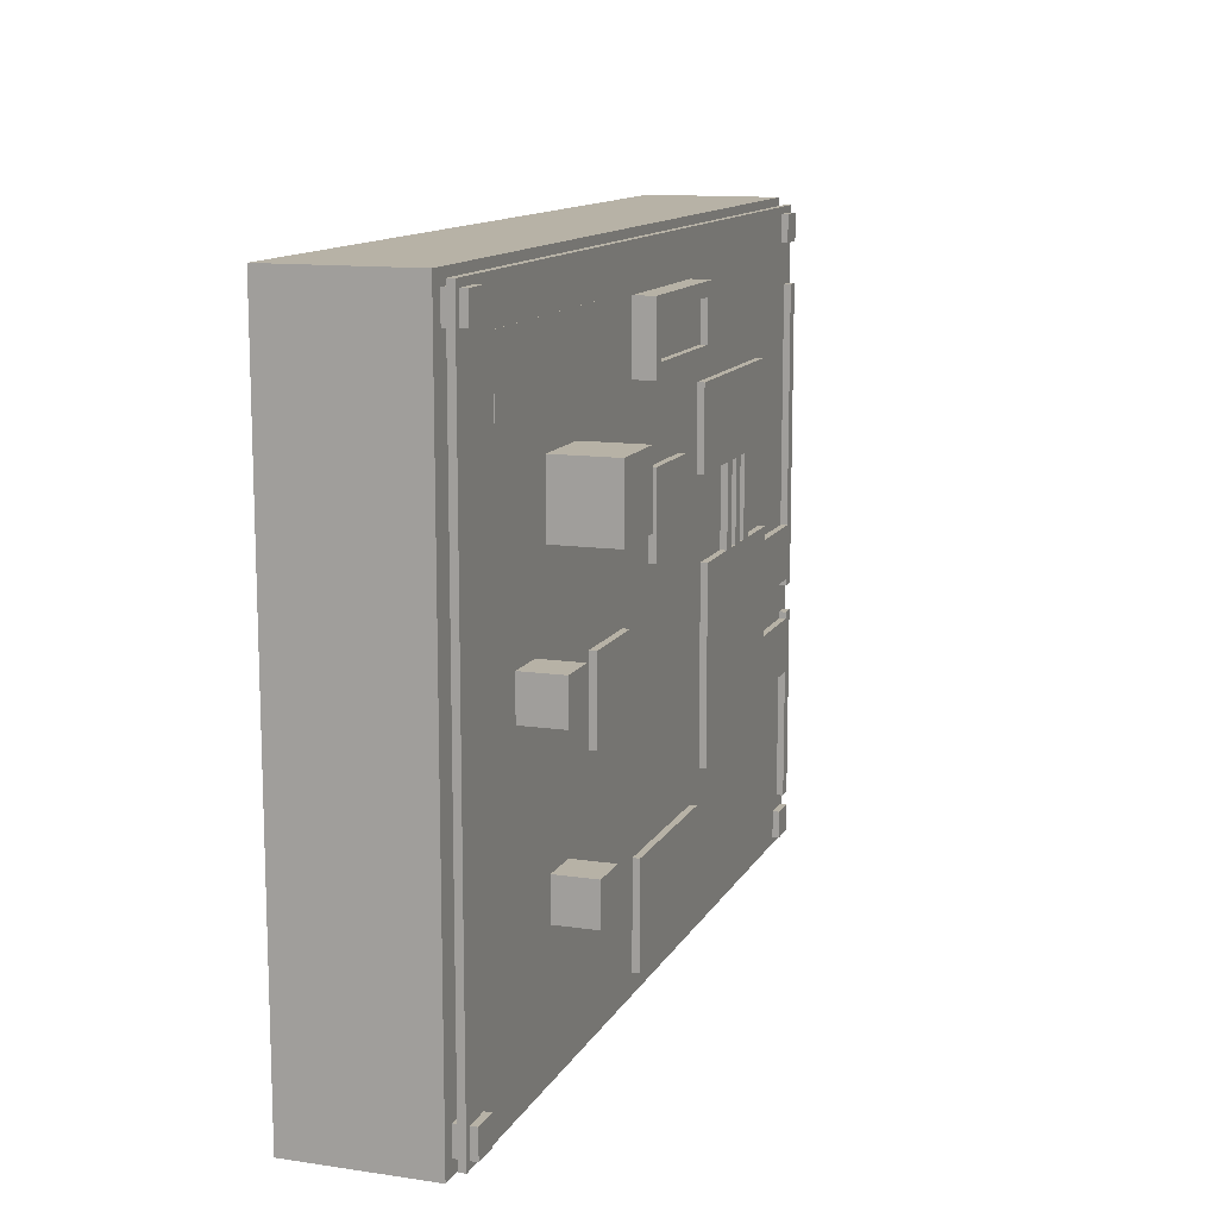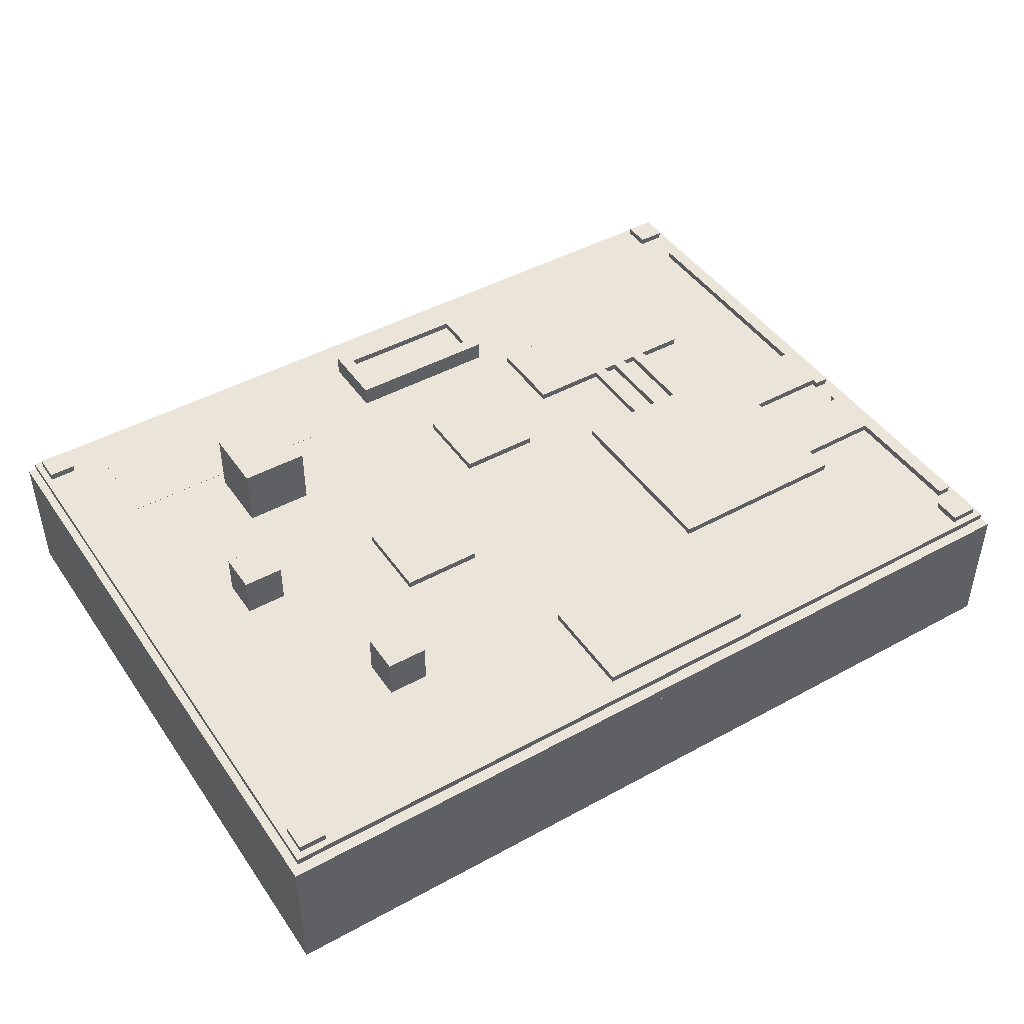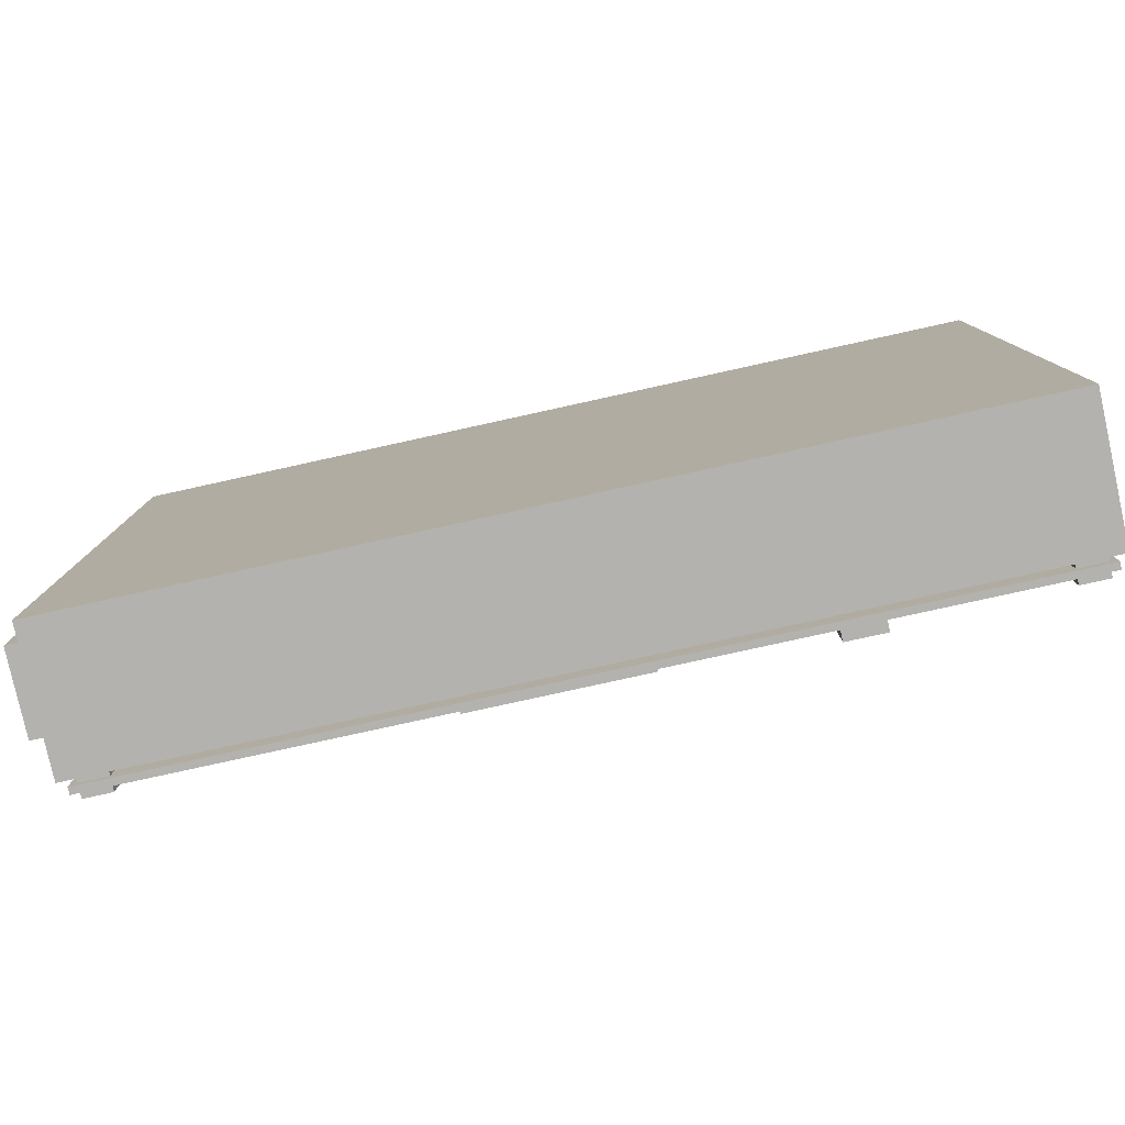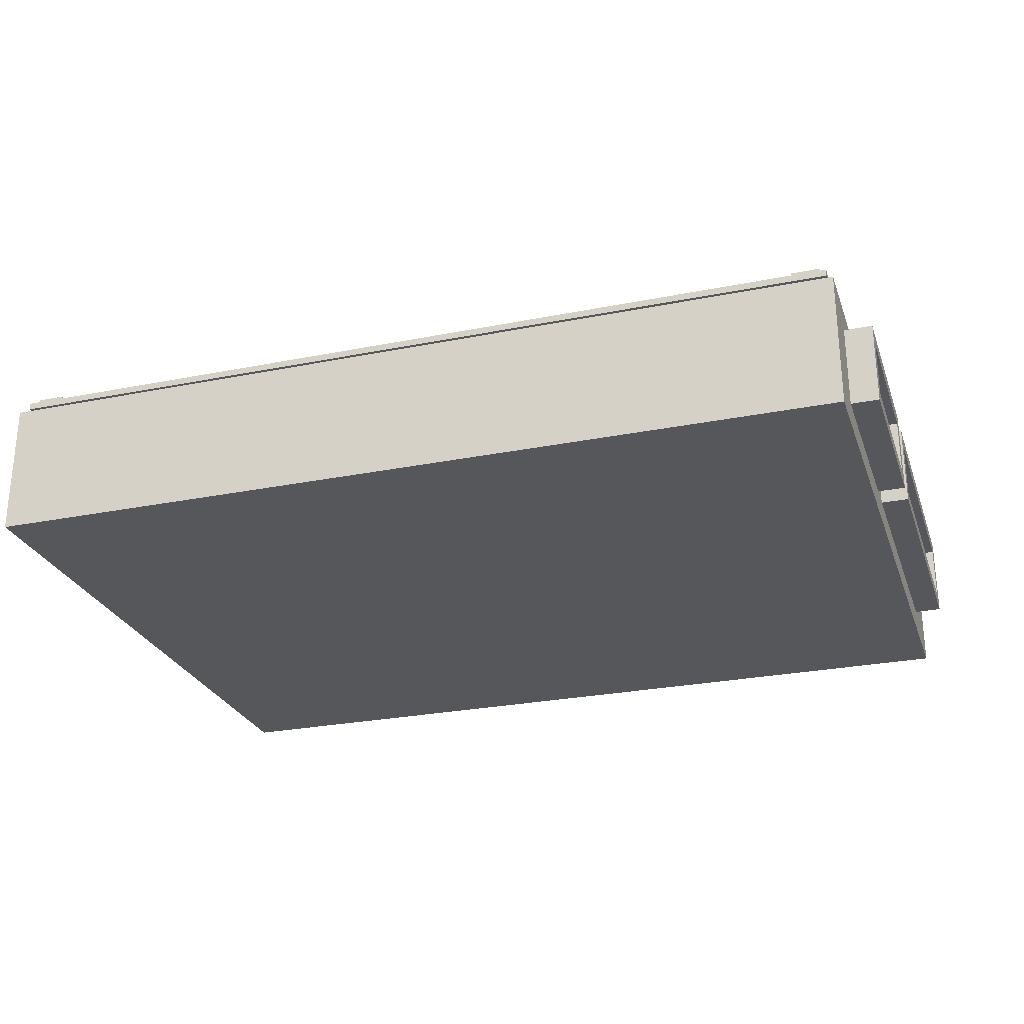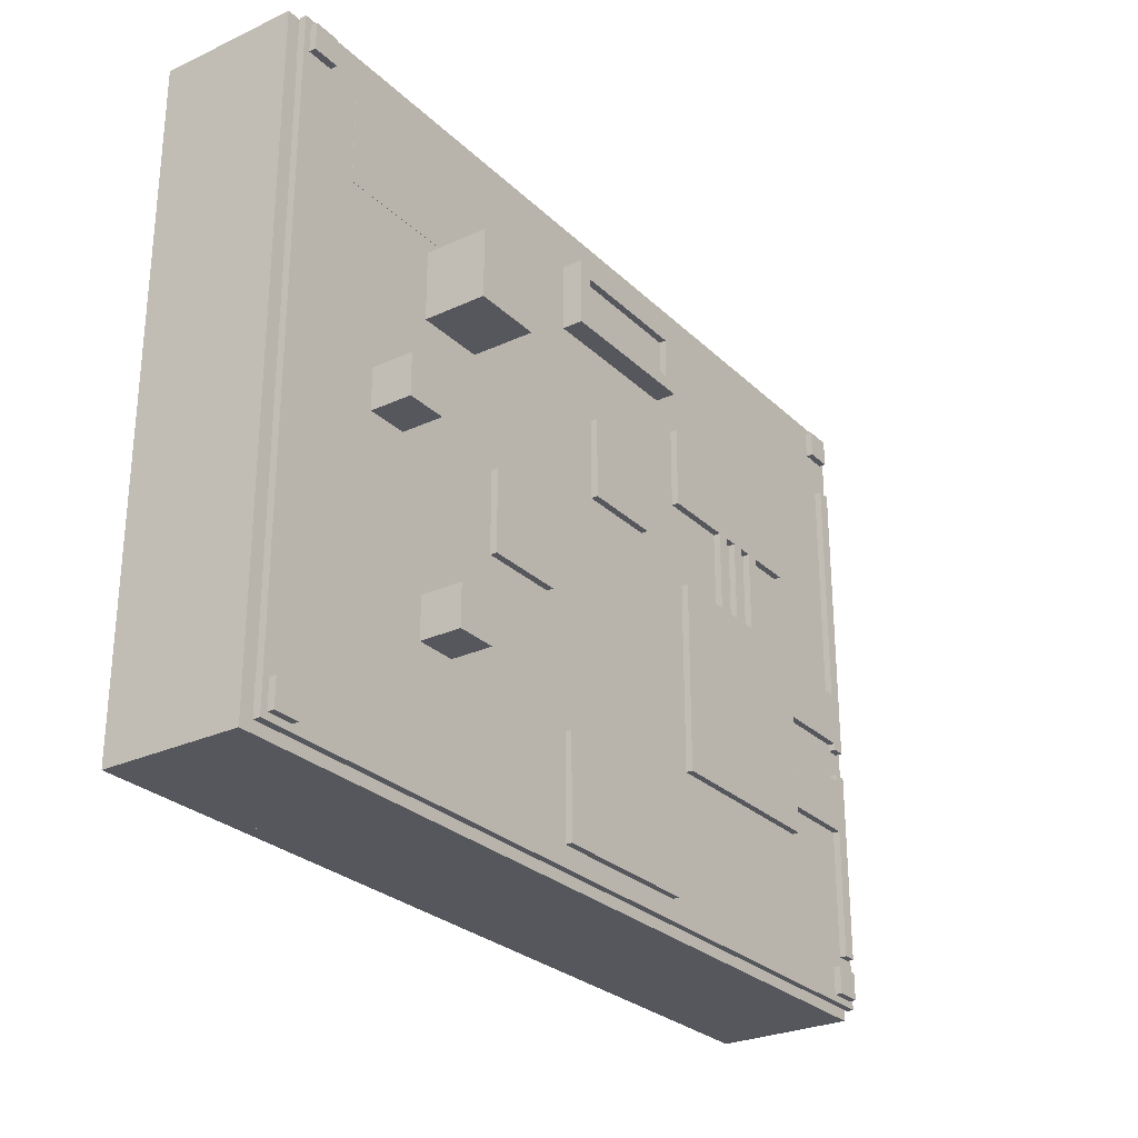
<metadata>
{"format":"obj","ext":"obj","renderer":"f3d","projection":"perspective","resolution":1024,"background":"white","views":[{"elev":12.4,"azim":109.0,"up":"+Z"},{"elev":45.1,"azim":147.6,"up":"+Y"},{"elev":-79.8,"azim":12.4,"up":"+Z"},{"elev":-26.5,"azim":-162.5,"up":"+Y"},{"elev":-27.5,"azim":125.3,"up":"+Z"}]}
</metadata>
<code>
o cube
v 0.03906 0.04303 0.05469
v 0.03906 0.04297 0.05469
v 0.03906 0.04303 0.08008
v 0.03906 0.04297 0.08008
v 0.1035 0.04303 0.08008
v 0.1035 0.04297 0.08008
v 0.1035 0.04303 0.05469
v 0.1035 0.04297 0.05469
v 0.08594 0.03516 -0.09369
v 0.08594 0.003906 -0.09369
v 0.08594 0.03516 -0.09375
v 0.08594 0.003906 -0.09375
v -0.007812 0.03516 -0.09375
v -0.007812 0.003906 -0.09375
v -0.007812 0.03516 -0.09369
v -0.007812 0.003906 -0.09369
v -0.125 0.03125 -0.02344
v -0.125 0.007813 -0.02344
v -0.125 0.03125 -0.02734
v -0.125 0.007813 -0.02734
v -0.1328 0.03125 -0.02734
v -0.1328 0.007813 -0.02734
v -0.1328 0.03125 -0.02344
v -0.1328 0.007813 -0.02344
v -0.125 0.03125 -0.07422
v -0.125 0.007813 -0.07422
v -0.125 0.03125 -0.07812
v -0.125 0.007813 -0.07812
v -0.1328 0.03125 -0.07812
v -0.1328 0.007813 -0.07812
v -0.1328 0.03125 -0.07422
v -0.1328 0.007813 -0.07422
v -0.125 0.03125 -0.02734
v -0.125 0.02734 -0.02734
v -0.125 0.03125 -0.07422
v -0.125 0.02734 -0.07422
v -0.1328 0.03125 -0.07422
v -0.1328 0.02734 -0.07422
v -0.1328 0.03125 -0.02734
v -0.1328 0.02734 -0.02734
v -0.125 0.01172 -0.02734
v -0.125 0.007813 -0.02734
v -0.125 0.01172 -0.07422
v -0.125 0.007813 -0.07422
v -0.1328 0.01172 -0.07422
v -0.1328 0.007813 -0.07422
v -0.1328 0.01172 -0.02734
v -0.1328 0.007813 -0.02734
v -0.125 0.03125 0.07031
v -0.125 0.007812 0.07031
v -0.125 0.03125 0.06641
v -0.125 0.007812 0.06641
v -0.1328 0.03125 0.06641
v -0.1328 0.007812 0.06641
v -0.1328 0.03125 0.07031
v -0.1328 0.007812 0.07031
v -0.125 0.03125 0.06641
v -0.125 0.02734 0.06641
v -0.125 0.03125 -0.01172
v -0.125 0.02734 -0.01172
v -0.1328 0.03125 -0.01172
v -0.1328 0.02734 -0.01172
v -0.1328 0.03125 0.06641
v -0.1328 0.02734 0.06641
v -0.125 0.03125 -0.01172
v -0.125 0.007813 -0.01172
v -0.125 0.03125 -0.01562
v -0.125 0.007813 -0.01562
v -0.1328 0.03125 -0.01562
v -0.1328 0.007813 -0.01562
v -0.1328 0.03125 -0.01172
v -0.1328 0.007813 -0.01172
v -0.125 0.01172 0.06641
v -0.125 0.007812 0.06641
v -0.125 0.01172 -0.01172
v -0.125 0.007813 -0.01172
v -0.1328 0.01172 -0.01172
v -0.1328 0.007813 -0.01172
v -0.1328 0.01172 0.06641
v -0.1328 0.007812 0.06641
v -0.125 0.02734 -0.02734
v -0.125 0.01172 -0.02734
v -0.125 0.02734 -0.07422
v -0.125 0.01172 -0.07422
v -0.1289 0.02734 -0.07422
v -0.1289 0.01172 -0.07422
v -0.1289 0.02734 -0.02734
v -0.1289 0.01172 -0.02734
v -0.125 0.02734 0.06641
v -0.125 0.01172 0.06641
v -0.125 0.02734 -0.01172
v -0.125 0.01172 -0.01172
v -0.1289 0.02734 -0.01172
v -0.1289 0.01172 -0.01172
v -0.1289 0.02734 0.06641
v -0.1289 0.01172 0.06641
v -0.1133 0.04492 -0.08203
v -0.1133 0.03906 -0.08203
v -0.1133 0.04492 -0.08984
v -0.1133 0.03906 -0.08984
v -0.1211 0.04492 -0.08984
v -0.1211 0.03906 -0.08984
v -0.1211 0.04492 -0.08203
v -0.1211 0.03906 -0.08203
v 0.1211 0.04492 -0.08203
v 0.1211 0.03906 -0.08203
v 0.1211 0.04492 -0.08984
v 0.1211 0.03906 -0.08984
v 0.1133 0.04492 -0.08984
v 0.1133 0.03906 -0.08984
v 0.1133 0.04492 -0.08203
v 0.1133 0.03906 -0.08203
v 0.1211 0.04492 0.08984
v 0.1211 0.03906 0.08984
v 0.1211 0.04492 0.08203
v 0.1211 0.03906 0.08203
v 0.1133 0.04492 0.08203
v 0.1133 0.03906 0.08203
v 0.1133 0.04492 0.08984
v 0.1133 0.03906 0.08984
v -0.1133 0.04492 0.08984
v -0.1133 0.03906 0.08984
v -0.1133 0.04492 0.08203
v -0.1133 0.03906 0.08203
v -0.1211 0.04492 0.08203
v -0.1211 0.03906 0.08203
v -0.1211 0.04492 0.08984
v -0.1211 0.03906 0.08984
v 0.125 0.03906 0.09375
v 0.125 -0 0.09375
v 0.125 0.03906 -0.09375
v 0.125 0 -0.09375
v -0.125 0.03906 -0.09375
v -0.125 0 -0.09375
v -0.125 0.03906 0.09375
v -0.125 -0 0.09375
v 0.123 0.04297 0.0918
v 0.123 0.04102 0.0918
v 0.123 0.04297 -0.0918
v 0.123 0.04102 -0.0918
v -0.123 0.04297 -0.0918
v -0.123 0.04102 -0.0918
v -0.123 0.04297 0.0918
v -0.123 0.04102 0.0918
v -0.1172 0.04492 -0.02344
v -0.1172 0.03125 -0.02344
v -0.1172 0.04492 -0.07812
v -0.1172 0.03125 -0.07812
v -0.1211 0.04492 -0.07812
v -0.1211 0.03125 -0.07812
v -0.1211 0.04492 -0.02344
v -0.1211 0.03125 -0.02344
v -0.1172 0.04492 0.07031
v -0.1172 0.03125 0.07031
v -0.1172 0.04492 -0.01562
v -0.1172 0.03125 -0.01562
v -0.1211 0.04492 -0.01562
v -0.1211 0.03125 -0.01562
v -0.1211 0.04492 0.07031
v -0.1211 0.03125 0.07031
v -0.09375 0.04492 0.001953
v -0.09375 0.04297 0.001953
v -0.09375 0.04492 -0.01367
v -0.09375 0.04297 -0.01367
v -0.1172 0.04492 -0.01367
v -0.1172 0.04297 -0.01367
v -0.1172 0.04492 0.001953
v -0.1172 0.04297 0.001953
v -0.03906 0.04492 0.005859
v -0.03906 0.04297 0.005859
v -0.03906 0.04492 -0.04883
v -0.03906 0.04297 -0.04883
v -0.09375 0.04492 -0.04883
v -0.09375 0.04297 -0.04883
v -0.09375 0.04492 0.005859
v -0.09375 0.04297 0.005859
v -0.09375 0.04492 -0.02539
v -0.09375 0.04297 -0.02539
v -0.09375 0.04492 -0.04102
v -0.09375 0.04297 -0.04102
v -0.1172 0.04492 -0.04102
v -0.1172 0.04297 -0.04102
v -0.1172 0.04492 -0.02539
v -0.1172 0.04297 -0.02539
v 0.003906 0.04492 0.03711
v 0.003906 0.04297 0.03711
v 0.003906 0.04492 0.01367
v 0.003906 0.04297 0.01367
v -0.01953 0.04492 0.01367
v -0.01953 0.04297 0.01367
v -0.01953 0.04492 0.03711
v -0.01953 0.04297 0.03711
v -0.03516 0.04492 0.05273
v -0.03516 0.04297 0.05273
v -0.03516 0.04492 0.0293
v -0.03516 0.04297 0.0293
v -0.08984 0.04492 0.0293
v -0.08984 0.04297 0.0293
v -0.08984 0.04492 0.05273
v -0.08984 0.04297 0.05273
v -0.05664 0.04492 0.0293
v -0.05664 0.04297 0.0293
v -0.05664 0.04492 0.005859
v -0.05664 0.04297 0.005859
v -0.06055 0.04492 0.005859
v -0.06055 0.04297 0.005859
v -0.06055 0.04492 0.0293
v -0.06055 0.04297 0.0293
v -0.07227 0.04492 0.0293
v -0.07227 0.04297 0.0293
v -0.07227 0.04492 0.005859
v -0.07227 0.04297 0.005859
v -0.07617 0.04492 0.005859
v -0.07617 0.04297 0.005859
v -0.07617 0.04492 0.0293
v -0.07617 0.04297 0.0293
v -0.06445 0.04492 0.0293
v -0.06445 0.04297 0.0293
v -0.06445 0.04492 0.005859
v -0.06445 0.04297 0.005859
v -0.06836 0.04492 0.005859
v -0.06836 0.04297 0.005859
v -0.06836 0.04492 0.0293
v -0.06836 0.04297 0.0293
v 0.04688 0.04492 0.001953
v 0.04688 0.04297 0.001953
v 0.04688 0.04492 -0.02148
v 0.04688 0.04297 -0.02148
v 0.02344 0.04492 -0.02148
v 0.02344 0.04297 -0.02148
v 0.02344 0.04492 0.001953
v 0.02344 0.04297 0.001953
v 0.01562 0.04492 -0.05664
v 0.01562 0.04297 -0.05664
v 0.01562 0.04492 -0.08594
v 0.01562 0.04297 -0.08594
v -0.03125 0.04492 -0.08594
v -0.03125 0.04297 -0.08594
v -0.03125 0.04492 -0.05664
v -0.03125 0.04297 -0.05664
v 0.09297 0.05469 0.007813
v 0.09297 0.04297 0.007813
v 0.09297 0.05469 -0.003906
v 0.09297 0.04297 -0.003906
v 0.08125 0.05469 -0.003906
v 0.08125 0.04297 -0.003906
v 0.08125 0.05469 0.007813
v 0.08125 0.04297 0.007813
v 0.0725 0.05469 -0.04297
v 0.0725 0.04297 -0.04297
v 0.0725 0.05469 -0.05469
v 0.0725 0.04297 -0.05469
v 0.06078 0.05469 -0.05469
v 0.06078 0.04297 -0.05469
v 0.06078 0.05469 -0.04297
v 0.06078 0.04297 -0.04297
v 0.07422 0.06055 0.05078
v 0.07422 0.04297 0.05078
v 0.07422 0.06055 0.03125
v 0.07422 0.04297 0.03125
v 0.05469 0.06055 0.03125
v 0.05469 0.04297 0.03125
v 0.05469 0.06055 0.05078
v 0.05469 0.04297 0.05078
v 0.01269 0.04688 0.07519
v 0.01269 0.04297 0.07519
v 0.01269 0.04688 0.06348
v 0.01269 0.04297 0.06348
v -0.02441 0.04688 0.06348
v -0.02441 0.04297 0.06348
v -0.02441 0.04688 0.07519
v -0.02441 0.04297 0.07519
v 0.0166 0.04883 0.0791
v 0.0166 0.04297 0.0791
v 0.0166 0.04883 0.05957
v 0.0166 0.04297 0.05957
v 0.01269 0.04883 0.05957
v 0.01269 0.04297 0.05957
v 0.01269 0.04883 0.0791
v 0.01269 0.04297 0.0791
v -0.02441 0.04883 0.0791
v -0.02441 0.04297 0.0791
v -0.02441 0.04883 0.05957
v -0.02441 0.04297 0.05957
v -0.02832 0.04883 0.05957
v -0.02832 0.04297 0.05957
v -0.02832 0.04883 0.0791
v -0.02832 0.04297 0.0791
v 0.01269 0.04883 0.06348
v 0.01269 0.04297 0.06348
v 0.01269 0.04883 0.05957
v 0.01269 0.04297 0.05957
v -0.02441 0.04883 0.05957
v -0.02441 0.04297 0.05957
v -0.02441 0.04883 0.06348
v -0.02441 0.04297 0.06348
v 0.01269 0.04883 0.0791
v 0.01269 0.04297 0.0791
v 0.01269 0.04883 0.07519
v 0.01269 0.04297 0.07519
v -0.02441 0.04883 0.07519
v -0.02441 0.04297 0.07519
v -0.02441 0.04883 0.0791
v -0.02441 0.04297 0.0791
f 138 140 139 137
f 143 137 139 141
f 48 42 41 47
f 206 204 202 208
f 248 242 241 247
f 84 86 85 83
f 278 276 274 280
f 150 152 151 149
f 204 206 205 203
f 166 164 162 168
f 172 174 173 171
f 270 272 271 269
f 188 190 189 187
f 10 12 11 9
f 135 129 131 133
f 64 58 57 63
f 208 202 201 207
f 284 286 285 283
f 71 65 67 69
f 168 162 161 167
f 8 2 1 7
f 46 48 47 45
f 282 284 283 281
f 23 17 19 21
f 214 212 210 216
f 14 16 15 13
f 46 44 42 48
f 55 49 51 53
f 190 188 186 192
f 266 268 267 265
f 26 28 27 25
f 258 260 259 257
f 294 296 295 293
f 136 130 129 135
f 128 122 121 127
f 268 270 269 267
f 68 70 69 67
f 39 33 35 37
f 212 214 213 211
f 130 132 131 129
f 95 89 91 93
f 260 262 261 259
f 176 170 169 175
f 56 50 49 55
f 103 97 99 101
f 116 118 117 115
f 31 25 27 29
f 86 88 87 85
f 303 297 299 301
f 100 102 101 99
f 159 153 155 157
f 156 158 157 155
f 191 185 187 189
f 238 240 239 237
f 252 254 253 251
f 231 225 227 229
f 238 236 234 240
f 7 1 3 5
f 174 176 175 173
f 94 96 95 93
f 90 92 91 89
f 182 180 178 184
f 158 160 159 157
f 254 256 255 253
f 78 76 74 80
f 144 138 137 143
f 152 146 145 151
f 247 241 243 245
f 166 168 167 165
f 256 250 249 255
f 234 236 235 233
f 87 81 83 85
f 244 246 245 243
f 124 126 125 123
f 210 212 211 209
f 54 56 55 53
f 70 72 71 69
f 202 204 203 201
f 183 177 179 181
f 276 278 277 275
f 280 274 273 279
f 112 106 105 111
f 132 134 133 131
f 222 220 218 224
f 22 24 23 21
f 6 4 2 8
f 32 26 25 31
f 38 40 39 37
f 287 281 283 285
f 182 184 183 181
f 80 74 73 79
f 246 248 247 245
f 224 218 217 223
f 262 260 258 264
f 160 154 153 159
f 206 208 207 205
f 158 156 154 160
f 15 9 11 13
f 286 288 287 285
f 200 194 193 199
f 119 113 115 117
f 22 20 18 24
f 6 8 7 5
f 2 4 3 1
f 142 140 138 144
f 218 220 219 217
f 36 38 37 35
f 162 164 163 161
f 42 44 43 41
f 296 290 289 295
f 262 264 263 261
f 4 6 5 3
f 255 249 251 253
f 66 68 67 65
f 60 62 61 59
f 12 14 13 11
f 232 226 225 231
f 216 210 209 215
f 254 252 250 256
f 207 201 203 205
f 288 282 281 287
f 96 90 89 95
f 295 289 291 293
f 142 144 143 141
f 230 228 226 232
f 175 169 171 173
f 222 224 223 221
f 215 209 211 213
f 302 300 298 304
f 111 105 107 109
f 250 252 251 249
f 52 54 53 51
f 150 148 146 152
f 164 166 165 163
f 38 36 34 40
f 154 156 155 153
f 292 294 293 291
f 94 92 90 96
f 242 244 243 241
f 40 34 33 39
f 239 233 235 237
f 122 124 123 121
f 194 196 195 193
f 110 108 106 112
f 226 228 227 225
f 72 66 65 71
f 98 100 99 97
f 270 268 266 272
f 151 145 147 149
f 47 41 43 45
f 82 84 83 81
f 271 265 267 269
f 220 222 221 219
f 146 148 147 145
f 102 100 98 104
f 30 32 31 29
f 118 116 114 120
f 74 76 75 73
f 279 273 275 277
f 236 238 237 235
f 184 178 177 183
f 228 230 229 227
f 186 188 187 185
f 106 108 107 105
f 118 120 119 117
f 274 276 275 273
f 304 298 297 303
f 263 257 259 261
f 114 116 115 113
f 14 12 10 16
f 50 52 51 49
f 230 232 231 229
f 140 142 141 139
f 16 10 9 15
f 79 73 75 77
f 302 304 303 301
f 240 234 233 239
f 286 284 282 288
f 198 200 199 197
f 30 28 26 32
f 192 186 185 191
f 264 258 257 263
f 180 182 181 179
f 104 98 97 103
f 18 20 19 17
f 298 300 299 297
f 246 244 242 248
f 88 82 81 87
f 148 150 149 147
f 214 216 215 213
f 134 132 130 136
f 70 68 66 72
f 174 172 170 176
f 86 84 82 88
f 178 180 179 177
f 20 22 21 19
f 76 78 77 75
f 28 30 29 27
f 167 161 163 165
f 170 172 171 169
f 198 196 194 200
f 108 110 109 107
f 134 136 135 133
f 62 60 58 64
f 78 80 79 77
f 126 128 127 125
f 126 124 122 128
f 102 104 103 101
f 294 292 290 296
f 290 292 291 289
f 24 18 17 23
f 199 193 195 197
f 196 198 197 195
f 127 121 123 125
f 58 60 59 57
f 278 280 279 277
f 34 36 35 33
f 190 192 191 189
f 120 114 113 119
f 272 266 265 271
f 223 217 219 221
f 62 64 63 61
f 54 52 50 56
f 44 46 45 43
f 63 57 59 61
f 110 112 111 109
f 92 94 93 91
f 300 302 301 299

</code>
